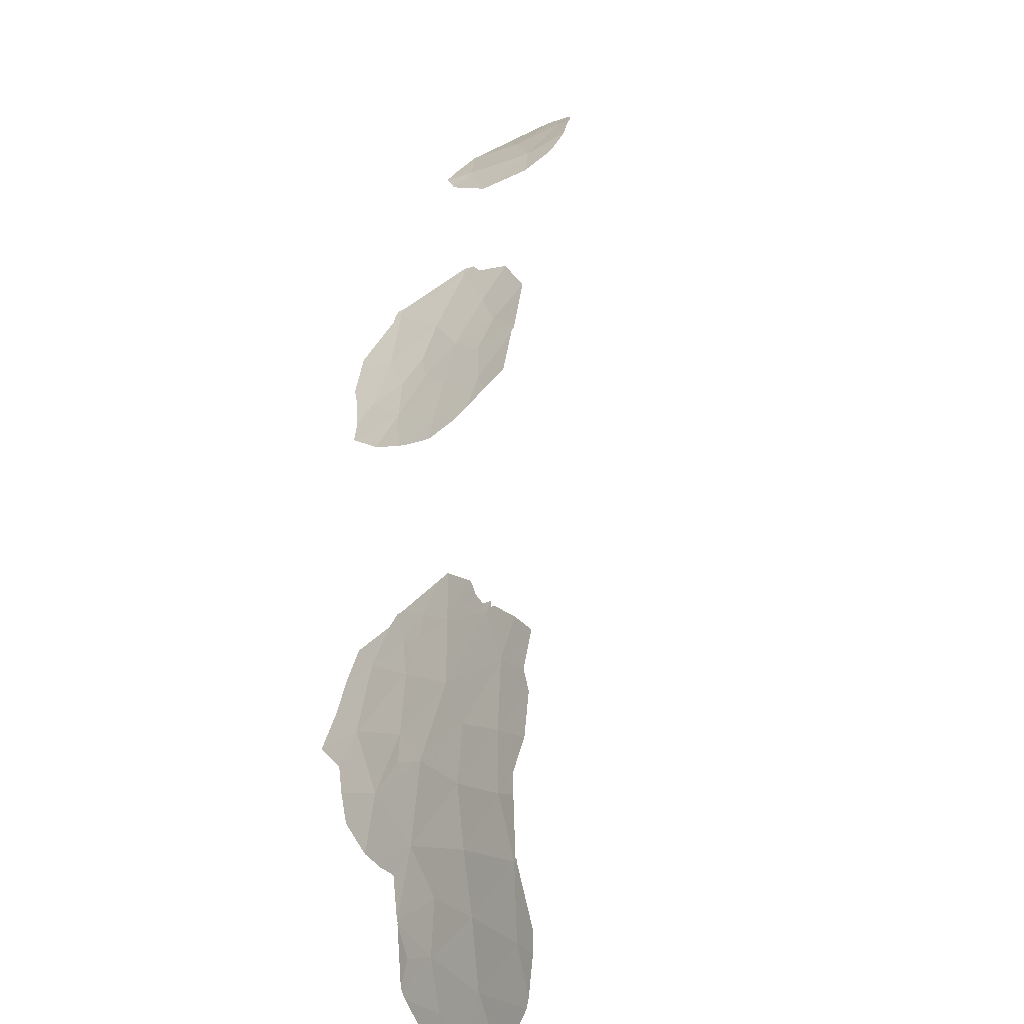
<metadata>
{"format":"obj","ext":"obj","renderer":"f3d","projection":"perspective","resolution":1024,"background":"white","views":[{"elev":79.6,"azim":-34.9,"up":"+Y"}]}
</metadata>
<code>
v -30.78 33.93 85.44
v -30.18 34.68 85.82
v -18.78 21.11 68.05
v -19.91 21.25 68.42
v -20.78 22.34 69.5
v -19.17 21.93 68.79
v -19.74 20.13 67.33
v -21.12 20.96 68.36
v -12.24 13.96 61.46
v -18.02 24.53 70.44
v -30.16 36.89 89.31
v -30.86 35.74 88.48
v -26.71 37.19 85.04
v -25.94 36.11 83.15
v -24.99 30.46 77.43
v -25.44 29.83 77.14
v -25.97 30.66 78.12
v -27.95 37.53 86.95
v -28.57 35.91 85.59
v -23.98 31.19 77.52
v -16.13 22.74 68.63
v -15.87 21.43 67.55
v -17.63 20.5 67.2
v -17.65 21.99 68.44
v -9.089 12.69 61.09
v -26.65 29.11 77.11
v -25.55 33.89 80.71
v -26.7 34.45 82.12
v -24.87 35.36 81.57
v -11.49 12.13 60.55
v -10.33 15.58 62.51
v -18.25 18.8 65.76
v -24.46 30 76.81
v -17.28 23.31 69.33
v -18.8 23.01 69.52
v -19.92 23.97 70.56
v -15.66 19.65 66.03
v -8.477 14.41 61.9
v -8.964 13.45 61.43
v -10.08 13.44 61.37
v -27.18 32.74 80.79
v -28.85 33.35 82.76
v -27.66 35.26 83.85
v -22.99 32.81 78.25
v -23.56 34.38 79.83
v -27.75 31.94 80.38
v -28.83 31.5 80.7
v -29.14 34.52 84.47
v -30.89 34.99 87.28
v -28.22 29.87 78.63
v -27.2 31.53 79.65
v -29.61 36.25 87.45
v -25.2 32.46 79.27
v -30.47 33.46 84.43
v -30.44 33.45 84.39
v -13.09 13.42 61.02
v -13.19 14.33 61.66
v -19.02 25.13 71.18
v -18.15 25.28 71
v -30.28 36.79 89.37
v -31.13 35.83 89.13
v -25.63 36.7 83.44
v -26.62 37.2 84.97
v -22.87 31.92 77.49
v -22.71 31.29 76.95
v -8.449 13.05 61.28
v -8.787 12.56 61.07
v -25.5 28.87 76.37
v -26.69 28.24 76.35
v -27.62 28.52 77.01
v -11.49 12.11 60.54
v -11.48 12.1 60.54
v -11.52 12.12 60.54
v -15.87 24.21 69.53
v -14.61 22.8 68.22
v -9.828 16.85 63.23
v -8.817 16.12 62.74
v -18.62 18.79 65.81
v -18.44 18.66 65.65
v -20.35 19.12 66.44
v -26.62 37.27 85.04
v -26.69 37.31 85.17
v -27.41 38.09 86.97
v -19.57 25.04 71.26
v -14.59 22.54 68.01
v -15.79 19.31 65.75
v -15.44 19.4 65.79
v -14.44 21.11 66.93
v -15.15 20.15 66.32
v -8.351 15.21 62.29
v -7.977 14.7 62.03
v -11.03 16.81 63.3
v -8.301 13.22 61.37
v -12.6 15.93 62.75
v -9.035 12.35 60.98
v -9.779 12.05 60.77
v -8.25 13.43 61.46
v -7.88 14.1 61.78
v -12.56 16.01 62.8
v -11.55 12.15 60.55
v -12.58 12.96 60.83
v -11.26 12.09 60.57
v -9.975 11.95 60.72
v -25.06 28.88 76.18
v -24.89 29.02 76.21
v -22.48 21.59 69.19
v -22.07 22.62 70.04
v -18.25 18.58 65.54
v -15.17 19.66 65.94
v -17.98 18.67 65.59
v -15.92 24.27 69.59
v -16.11 24.35 69.71
v -17.28 25.54 70.88
v -22.04 21.12 68.69
v -21.55 20.4 67.91
v -21.33 19.91 67.39
v -29.96 32.52 82.71
v -29.76 33 83.15
v -31.41 33.76 85.99
v -22.89 32.43 77.9
v -22.47 34.14 78.98
v -22.68 33.08 78.27
v -22.37 35.2 79.7
v -30.42 33.44 84.36
v -31.5 33.9 86.34
v -31.65 34.74 88.01
v -30.42 33.42 84.33
v -31.46 33.81 86.13
v -31.48 35.18 88.48
v -30.19 36.91 89.41
v -30.11 36.97 89.37
v -28.77 37.83 88.58
v -29.72 37.22 89.13
v -28.53 37.91 88.35
v -27.77 38.08 87.45
v -22.66 32.75 78.02
v -22.78 32.88 78.18
v -23.26 35.52 80.56
v -23.53 36.09 81.22
v -29.43 29 78.36
v -29.29 29.86 79.24
v -28.38 28.78 77.64
v -25.25 36.46 82.9
v -24.44 36.52 82.29
v -23.39 29.81 76.18
v -23.07 29.99 76.17
v -20.59 24.6 71.23
v -21.26 23.83 70.82
v -21.48 23.53 70.64
v -30.12 31.82 82.06
v -29.68 30.36 79.99
v -30.09 30.9 80.9
v -30.48 34.31 85.63
v -30.63 33.69 84.93
v -30.33 34.07 85.12
v -30.46 33.45 84.41
v -30.31 34.07 85.11
v -19.54 21.59 68.61
v -19.35 21.18 68.24
v -18.98 21.52 68.42
v -19.97 22.13 69.15
v -20.34 21.79 68.96
v -20.43 20.54 67.85
v -19.82 20.69 67.88
v -20.51 21.1 68.39
v -20.95 21.65 68.93
v -12.72 14.14 61.56
v -13.14 13.88 61.34
v -12.66 13.69 61.24
v -18.09 24.91 70.72
v -18.59 25.21 71.09
v -18.52 24.83 70.81
v -30.51 36.31 88.9
v -30.22 36.84 89.34
v -30.57 36.26 88.92
v -30.7 36.31 89.25
v -30.99 35.78 88.8
v -26.33 36.65 84.09
v -25.78 36.4 83.29
v -26.17 36.94 84.24
v -26.12 36.95 84.2
v -26.67 37.2 85
v -25.71 30.24 77.63
v -25.21 30.14 77.29
v -25.48 30.56 77.78
v -27.64 36.55 85.31
v -27.33 37.36 85.99
v -28.26 36.72 86.27
v -23.34 31.24 77.24
v -22.79 31.6 77.22
v -23.42 31.55 77.5
v -16.76 21.71 68
v -16 22.09 68.09
v -16.89 22.37 68.54
v -17.64 21.25 67.82
v -16.75 20.97 67.38
v -8.938 12.63 61.08
v -8.618 12.81 61.18
v -8.769 12.87 61.19
v -26.67 28.67 76.73
v -26.09 28.55 76.36
v -26.08 28.99 76.74
v -27.14 28.81 77.06
v -27.16 28.38 76.68
v -25.79 34.91 81.84
v -26.13 34.17 81.41
v -25.21 34.62 81.14
v -11.49 12.12 60.54
v -11.49 12.1 60.54
v -11.49 12.12 60.54
v -11.5 12.12 60.54
v -11.5 12.11 60.54
v -15.37 22.77 68.42
v -15.24 23.5 68.87
v -16 23.47 69.08
v -9.575 15.85 62.63
v -9.322 16.48 62.99
v -10.08 16.22 62.87
v -18.68 20.32 67.27
v -18.99 19.47 66.55
v -17.94 19.65 66.48
v -24.95 29.91 76.98
v -24.72 30.23 77.12
v -18.43 18.8 65.78
v -18.53 18.72 65.73
v -18.34 18.73 65.7
v -20.05 19.63 66.89
v -19.3 18.96 66.1
v -19.49 18.96 66.12
v -26.67 37.23 85.04
v -26.65 37.29 85.1
v -26.7 37.25 85.1
v -27.32 37.42 86.06
v -27.05 37.7 86.07
v -27.68 37.81 86.96
v -18.04 23.16 69.42
v -17.65 23.92 69.88
v -18.41 23.77 69.98
v -19.36 23.49 70.04
v -18.97 24.25 70.5
v -19.47 24.55 70.87
v -19.3 25.09 71.22
v -19.75 24.51 70.91
v -15.23 21.99 67.78
v -15.36 22.64 68.32
v -14.6 22.67 68.11
v -15.73 19.48 65.89
v -15.62 19.35 65.77
v -15.55 19.53 65.91
v -15.15 21.27 67.24
v -14.51 21.82 67.47
v -15.76 20.54 66.79
v -15.4 19.9 66.17
v -15.51 20.79 66.94
v -14.8 20.63 66.62
v -8.227 14.55 61.96
v -8.164 14.95 62.16
v -8.414 14.81 62.1
v -10.43 16.83 63.27
v -10.68 16.2 62.91
v -9.026 13.07 61.26
v -8.707 13.25 61.35
v -8.375 13.14 61.32
v -8.632 13.34 61.4
v -12.42 14.94 62.1
v -12.89 15.13 62.2
v -9.405 15 62.2
v -9.342 15.4 62.4
v -8.584 15.66 62.52
v -9.434 12.37 60.93
v -9.407 12.2 60.87
v -9.062 12.52 61.03
v -8.72 13.93 61.66
v -8.389 13.82 61.63
v -8.276 13.33 61.42
v -8.364 13.92 61.68
v -8.178 14.25 61.84
v -7.929 14.4 61.91
v -8.911 12.46 61.02
v -8.065 13.76 61.62
v -9.522 13.44 61.4
v -9.585 13.07 61.23
v -9.278 13.93 61.64
v -10.21 14.51 61.94
v -11.29 14.77 61.98
v -11.16 13.7 61.42
v -11.79 16.41 63.05
v -11.45 15.79 62.65
v -12.4 14.98 62.13
v -12.58 15.97 62.77
v -11.52 12.14 60.55
v -11.53 12.13 60.54
v -11.86 13.04 61
v -12.41 13.46 61.15
v -12.04 12.54 60.69
v -12.07 12.56 60.69
v -10.79 12.78 60.96
v -11.37 12.1 60.55
v -11.37 12.11 60.56
v -10.67 12.76 60.97
v -10.62 12.02 60.64
v -10.03 12.7 61.04
v -9.532 12.32 60.9
v -9.877 12 60.74
v -12.83 13.19 60.93
v -18.22 21.55 68.25
v -18.41 21.96 68.62
v -18.23 22.5 68.98
v -18.99 22.47 69.15
v -25.25 29.36 76.66
v -24.76 29.44 76.5
v -24.98 28.95 76.2
v -24.68 29.51 76.51
v -21.43 22.48 69.77
v -22.28 22.1 69.62
v -21.63 21.96 69.35
v -16.64 20.08 66.61
v -18.34 18.62 65.59
v -18.25 18.69 65.65
v -18.2 20.81 67.62
v -15.31 19.53 65.87
v -15.42 19.65 65.99
v -15.16 19.9 66.13
v -19.26 20.62 67.69
v -17.47 22.65 68.89
v -16.95 19.23 65.9
v -18.11 18.74 65.67
v -16.82 19.16 65.81
v -16.88 18.99 65.67
v -16.6 23.79 69.46
v -16.97 24.4 70.01
v -16.02 24.31 69.65
v -17.07 24.44 70.07
v -16.7 24.95 70.3
v -17.65 25.04 70.66
v -16.71 23.03 68.98
v -16.58 23.76 69.43
v -15.89 24.24 69.56
v -18.11 18.62 65.56
v -19.79 22.67 69.51
v -21.8 21.27 68.78
v -22.26 21.36 68.94
v -21.58 21.04 68.53
v -21.8 20.76 68.3
v -21.34 20.68 68.13
v -20.53 20.02 67.36
v -20.84 19.51 66.91
v -20.65 20.27 67.62
v -21.44 20.16 67.65
v -26.36 33.32 80.75
v -26.94 33.6 81.45
v -29.31 33.18 82.95
v -29.86 32.76 82.93
v -29.4 32.93 82.73
v -27.19 36.22 84.45
v -28.11 35.58 84.72
v -26.8 35.68 83.5
v -31.1 33.85 85.71
v -30.94 33.61 85.21
v -23.48 32 77.88
v -22.93 32.36 77.87
v -22.88 32.17 77.69
v -22.94 32.62 78.07
v -23.28 33.59 79.04
v -22.84 32.94 78.26
v -23.12 33.73 79.05
v -22.57 33.61 78.63
v -23.01 34.26 79.41
v -22.42 34.67 79.34
v -22.96 34.79 79.77
v -28.29 31.72 80.54
v -27.46 32.34 80.58
v -28 32.12 80.74
v -29.66 34.6 85.15
v -29.79 33.99 84.43
v -30.43 33.45 84.38
v -29.78 33.98 84.42
v -28.85 35.22 85.03
v -29.38 35.29 85.7
v -31.27 34.87 87.65
v -31.58 34.32 87.18
v -31.2 34.45 86.81
v -29.64 33.39 83.54
v -30.09 33.21 83.74
v -30.82 34.24 85.97
v -31.12 33.87 85.79
v -31.43 33.78 86.06
v -26.32 35.28 82.63
v -27.18 34.85 82.98
v -31.3 35.5 88.8
v -31.17 35.46 88.48
v -25.41 35.74 82.36
v -30.54 34.84 86.55
v -30.84 34.29 86.08
v -31.48 33.85 86.24
v -27.1 30.26 78.38
v -27.44 29.49 77.87
v -26.31 29.88 77.62
v -26.59 31.09 78.89
v -27.71 30.7 79.14
v -30.17 36.9 89.36
v -30.23 36.85 89.39
v -30.13 36.93 89.34
v -30.15 36.94 89.39
v -30.88 35.36 87.88
v -30.25 35.62 87.36
v -30.24 35.99 87.96
v -29.9 35.46 86.63
v -29.09 36.08 86.52
v -29.89 36.57 88.38
v -29.19 37.04 88.01
v -29.46 37.36 88.95
v -29.24 37.52 88.85
v -29.94 37.05 89.22
v -28.78 36.89 87.2
v -28.24 37.72 87.65
v -29.07 37.08 87.9
v -28.65 37.87 88.46
v -28.4 34.89 84.16
v -29 33.94 83.62
v -28.26 34.3 83.3
v -24.1 32.63 78.76
v -24.38 33.42 79.55
v -27.86 37.8 87.2
v -28.15 37.99 87.9
v -29.92 37.09 89.25
v -27.59 38.09 87.21
v -31.19 35.09 87.88
v -31.56 34.96 88.25
v -26.62 37.24 85
v -22.83 32.78 78.13
v -22.72 32.81 78.1
v -22.89 32.84 78.21
v -29.64 33.4 83.56
v -30.42 33.43 84.34
v -24.21 34.87 80.7
v -24.55 34.13 80.27
v -23.41 34.95 80.2
v -24.06 35.44 81.07
v -23.39 35.81 80.89
v -24.2 35.72 81.4
v -28.76 29.86 78.93
v -29.36 29.43 78.8
v -28.83 29.43 78.49
v -28.9 28.89 78
v -28.3 29.32 78.14
v -27.19 32.14 80.22
v -27.48 31.74 80.01
v -22.78 32.59 77.96
v -25.38 33.17 79.99
v -26.19 32.6 80.03
v -26.2 31.99 79.46
v -27.78 33.9 82.44
v -24.65 35.94 81.93
v -25.19 36.32 82.72
v -24.84 36.49 82.59
v -25.6 36.28 83.02
v -23.99 36.3 81.76
v -25.44 36.58 83.17
v -22.81 35.36 80.13
v -22.73 32.98 78.22
v -24.59 31.82 78.39
v -25.59 31.56 78.69
v -24.97 30.92 77.82
v -26.05 29.47 77.13
v -20.35 23.16 70.03
v -17.71 25.41 70.94
v -27.52 28.95 77.38
v -28 28.65 77.33
v -28.01 33.05 81.77
v -25.47 29.35 76.76
v -25.28 28.88 76.28
v -24.22 30.59 77.16
v -24.48 30.82 77.48
v -24.14 29.41 76.2
v -23.92 29.9 76.49
v -23.68 30.5 76.85
v -23.23 29.9 76.17
v -23.52 30.59 76.84
v -22.89 30.64 76.56
v -20.08 24.82 71.25
v -20.26 24.29 70.9
v -20.92 24.22 71.02
v -20.59 23.9 70.69
v -21.02 23.08 70.16
v -21.37 23.68 70.73
v -21.13 22.93 70.07
v -21.78 23.07 70.34
v -28.84 32.43 81.73
v -29.4 32.01 81.7
v -30.04 32.17 82.39
v -29.48 31.66 81.38
v -28.53 30.68 79.66
v -29.26 30.93 80.35
v -28.95 30.12 79.31
v -29.49 30.11 79.62
v -28.02 31.52 80.17
v -30.11 31.36 81.48
v -29.46 31.2 80.8
v -29.89 30.63 80.45
f 2 153 155
f 153 1 154
f 153 154 155
f 155 154 54
f 2 155 157
f 155 54 156
f 155 156 157
f 157 156 55
f 6 158 160
f 158 4 159
f 158 159 160
f 160 159 3
f 6 161 158
f 161 5 162
f 161 162 158
f 158 162 4
f 8 163 165
f 163 7 164
f 163 164 165
f 165 164 4
f 4 162 165
f 162 5 166
f 162 166 165
f 165 166 8
f 9 167 169
f 167 57 168
f 167 168 169
f 169 168 56
f 10 170 172
f 170 59 171
f 170 171 172
f 172 171 58
f 12 173 175
f 173 11 174
f 173 174 175
f 175 174 60
f 12 175 177
f 175 60 176
f 175 176 177
f 177 176 61
f 13 178 180
f 178 14 179
f 178 179 180
f 180 179 62
f 13 180 182
f 180 62 181
f 180 181 182
f 182 181 63
f 17 183 185
f 183 16 184
f 183 184 185
f 185 184 15
f 19 186 188
f 186 13 187
f 186 187 188
f 188 187 18
f 20 189 191
f 189 65 190
f 189 190 191
f 191 190 64
f 24 192 194
f 192 22 193
f 192 193 194
f 194 193 21
f 24 195 192
f 195 23 196
f 195 196 192
f 192 196 22
f 25 197 199
f 197 67 198
f 197 198 199
f 199 198 66
f 26 200 202
f 200 69 201
f 200 201 202
f 202 201 68
f 26 203 200
f 203 70 204
f 203 204 200
f 200 204 69
f 29 205 207
f 205 28 206
f 205 206 207
f 207 206 27
f 30 208 210
f 208 71 209
f 208 209 210
f 210 209 72
f 30 211 208
f 211 73 212
f 211 212 208
f 208 212 71
f 21 213 215
f 213 75 214
f 213 214 215
f 215 214 74
f 31 216 218
f 216 77 217
f 216 217 218
f 218 217 76
f 23 219 221
f 219 7 220
f 219 220 221
f 221 220 32
f 16 222 184
f 222 33 223
f 222 223 184
f 184 223 15
f 32 224 226
f 224 78 225
f 224 225 226
f 226 225 79
f 32 220 228
f 220 7 227
f 220 227 228
f 228 227 80
f 32 228 224
f 228 80 229
f 228 229 224
f 224 229 78
f 13 230 232
f 230 81 231
f 230 231 232
f 232 231 82
f 18 187 233
f 187 13 232
f 187 232 233
f 233 232 82
f 18 233 235
f 233 82 234
f 233 234 235
f 235 234 83
f 35 236 238
f 236 34 237
f 236 237 238
f 238 237 10
f 36 239 240
f 239 35 238
f 239 238 240
f 240 238 10
f 36 240 241
f 240 10 172
f 240 172 241
f 241 172 58
f 36 241 243
f 241 58 242
f 241 242 243
f 243 242 84
f 21 193 245
f 193 22 244
f 193 244 245
f 245 244 85
f 21 245 213
f 245 85 246
f 245 246 213
f 213 246 75
f 37 247 249
f 247 86 248
f 247 248 249
f 249 248 87
f 22 250 244
f 250 88 251
f 250 251 244
f 244 251 85
f 22 252 254
f 252 37 253
f 252 253 254
f 254 253 89
f 22 254 250
f 254 89 255
f 254 255 250
f 250 255 88
f 38 256 258
f 256 91 257
f 256 257 258
f 258 257 90
f 31 218 260
f 218 76 259
f 218 259 260
f 260 259 92
f 39 261 262
f 261 25 199
f 261 199 262
f 262 199 66
f 39 262 264
f 262 66 263
f 262 263 264
f 264 263 93
f 9 265 167
f 265 94 266
f 265 266 167
f 167 266 57
f 31 267 268
f 267 38 258
f 267 258 268
f 268 258 90
f 31 268 216
f 268 90 269
f 268 269 216
f 216 269 77
f 25 270 272
f 270 96 271
f 270 271 272
f 272 271 95
f 38 273 274
f 273 39 264
f 273 264 274
f 274 264 93
f 38 274 276
f 274 93 275
f 274 275 276
f 276 275 97
f 38 277 256
f 277 98 278
f 277 278 256
f 256 278 91
f 25 272 197
f 272 95 279
f 272 279 197
f 197 279 67
f 38 276 277
f 276 97 280
f 276 280 277
f 277 280 98
f 39 281 261
f 281 40 282
f 281 282 261
f 261 282 25
f 39 273 281
f 273 38 283
f 273 283 281
f 281 283 40
f 40 283 284
f 283 38 267
f 283 267 284
f 284 267 31
f 31 285 284
f 285 9 286
f 285 286 284
f 284 286 40
f 31 260 288
f 260 92 287
f 260 287 288
f 288 287 99
f 9 285 289
f 285 31 288
f 285 288 289
f 289 288 99
f 9 289 265
f 289 99 290
f 289 290 265
f 265 290 94
f 30 291 211
f 291 100 292
f 291 292 211
f 211 292 73
f 30 293 295
f 293 9 294
f 293 294 295
f 295 294 101
f 30 295 291
f 295 101 296
f 295 296 291
f 291 296 100
f 9 293 286
f 293 30 297
f 293 297 286
f 286 297 40
f 30 210 299
f 210 72 298
f 210 298 299
f 299 298 102
f 40 297 300
f 297 30 299
f 297 299 300
f 300 299 102
f 40 300 302
f 300 102 301
f 300 301 302
f 302 301 103
f 25 282 303
f 282 40 302
f 282 302 303
f 303 302 103
f 25 303 270
f 303 103 304
f 303 304 270
f 270 304 96
f 9 169 294
f 169 56 305
f 169 305 294
f 294 305 101
f 6 160 307
f 160 3 306
f 160 306 307
f 307 306 24
f 24 308 307
f 308 35 309
f 308 309 307
f 307 309 6
f 33 222 311
f 222 16 310
f 222 310 311
f 311 310 104
f 33 311 313
f 311 104 312
f 311 312 313
f 313 312 105
f 5 314 316
f 314 107 315
f 314 315 316
f 316 315 106
f 23 317 196
f 317 37 252
f 317 252 196
f 196 252 22
f 32 226 319
f 226 79 318
f 226 318 319
f 319 318 108
f 24 306 195
f 306 3 320
f 306 320 195
f 195 320 23
f 37 249 322
f 249 87 321
f 249 321 322
f 322 321 109
f 37 322 253
f 322 109 323
f 322 323 253
f 253 323 89
f 3 324 320
f 324 7 219
f 324 219 320
f 320 219 23
f 35 308 236
f 308 24 325
f 308 325 236
f 236 325 34
f 37 326 328
f 326 32 327
f 326 327 328
f 328 327 110
f 37 328 247
f 328 110 329
f 328 329 247
f 247 329 86
f 37 317 326
f 317 23 221
f 317 221 326
f 326 221 32
f 10 237 331
f 237 34 330
f 237 330 331
f 331 330 111
f 10 331 333
f 331 111 332
f 331 332 333
f 333 332 112
f 10 333 335
f 333 112 334
f 333 334 335
f 335 334 113
f 34 336 337
f 336 21 215
f 336 215 337
f 337 215 74
f 34 337 330
f 337 74 338
f 337 338 330
f 330 338 111
f 32 319 327
f 319 108 339
f 319 339 327
f 327 339 110
f 24 194 325
f 194 21 336
f 194 336 325
f 325 336 34
f 35 340 309
f 340 5 161
f 340 161 309
f 309 161 6
f 8 166 341
f 166 5 316
f 166 316 341
f 341 316 106
f 8 341 343
f 341 106 342
f 341 342 343
f 343 342 114
f 8 343 345
f 343 114 344
f 343 344 345
f 345 344 115
f 4 164 159
f 164 7 324
f 164 324 159
f 159 324 3
f 7 346 227
f 346 116 347
f 346 347 227
f 227 347 80
f 7 163 348
f 163 8 345
f 163 345 348
f 348 345 115
f 7 348 346
f 348 115 349
f 348 349 346
f 346 349 116
f 41 350 351
f 350 27 206
f 350 206 351
f 351 206 28
f 42 352 354
f 352 118 353
f 352 353 354
f 354 353 117
f 43 355 356
f 355 13 186
f 355 186 356
f 356 186 19
f 43 357 355
f 357 14 178
f 357 178 355
f 355 178 13
f 1 358 154
f 358 119 359
f 358 359 154
f 154 359 54
f 44 360 361
f 360 20 191
f 360 191 361
f 361 191 64
f 44 361 363
f 361 64 362
f 361 362 363
f 363 362 120
f 45 364 366
f 364 44 365
f 364 365 366
f 366 365 122
f 45 366 368
f 366 122 367
f 366 367 368
f 368 367 121
f 45 368 370
f 368 121 369
f 368 369 370
f 370 369 123
f 47 371 373
f 371 46 372
f 371 372 373
f 373 372 41
f 48 374 375
f 374 2 157
f 374 157 375
f 375 157 55
f 48 375 377
f 375 55 376
f 375 376 377
f 377 376 124
f 48 378 374
f 378 19 379
f 378 379 374
f 374 379 2
f 49 380 382
f 380 126 381
f 380 381 382
f 382 381 125
f 42 383 352
f 383 127 384
f 383 384 352
f 352 384 118
f 1 153 386
f 153 2 385
f 153 385 386
f 386 385 128
f 1 386 358
f 386 128 387
f 386 387 358
f 358 387 119
f 28 388 389
f 388 14 357
f 388 357 389
f 389 357 43
f 12 177 391
f 177 61 390
f 177 390 391
f 391 390 129
f 29 392 205
f 392 14 388
f 392 388 205
f 205 388 28
f 2 393 394
f 393 49 382
f 393 382 394
f 394 382 125
f 2 394 385
f 394 125 395
f 394 395 385
f 385 395 128
f 17 396 398
f 396 50 397
f 396 397 398
f 398 397 26
f 17 399 396
f 399 51 400
f 399 400 396
f 396 400 50
f 11 401 174
f 401 130 402
f 401 402 174
f 174 402 60
f 11 403 401
f 403 131 404
f 403 404 401
f 401 404 130
f 12 405 407
f 405 49 406
f 405 406 407
f 407 406 52
f 52 406 408
f 406 49 393
f 406 393 408
f 408 393 2
f 2 379 408
f 379 19 409
f 379 409 408
f 408 409 52
f 11 410 412
f 410 52 411
f 410 411 412
f 412 411 132
f 11 412 414
f 412 132 413
f 412 413 414
f 414 413 133
f 52 415 417
f 415 18 416
f 415 416 417
f 417 416 134
f 52 417 411
f 417 134 418
f 417 418 411
f 411 418 132
f 43 356 419
f 356 19 378
f 356 378 419
f 419 378 48
f 48 420 419
f 420 42 421
f 420 421 419
f 419 421 43
f 53 422 423
f 422 44 364
f 422 364 423
f 423 364 45
f 18 424 416
f 424 135 425
f 424 425 416
f 416 425 134
f 11 414 403
f 414 133 426
f 414 426 403
f 403 426 131
f 18 235 424
f 235 83 427
f 235 427 424
f 424 427 135
f 49 405 428
f 405 12 391
f 405 391 428
f 428 391 129
f 49 428 380
f 428 129 429
f 428 429 380
f 380 429 126
f 13 182 230
f 182 63 430
f 182 430 230
f 230 430 81
f 12 407 173
f 407 52 410
f 407 410 173
f 173 410 11
f 52 409 415
f 409 19 188
f 409 188 415
f 415 188 18
f 44 431 433
f 431 136 432
f 431 432 433
f 433 432 137
f 42 420 434
f 420 48 377
f 420 377 434
f 434 377 124
f 42 434 383
f 434 124 435
f 434 435 383
f 383 435 127
f 45 436 437
f 436 29 207
f 436 207 437
f 437 207 27
f 29 436 439
f 436 45 438
f 436 438 439
f 439 438 138
f 29 439 441
f 439 138 440
f 439 440 441
f 441 440 139
f 50 442 444
f 442 141 443
f 442 443 444
f 444 443 140
f 50 444 446
f 444 140 445
f 444 445 446
f 446 445 142
f 51 447 448
f 447 41 372
f 447 372 448
f 448 372 46
f 44 363 431
f 363 120 449
f 363 449 431
f 431 449 136
f 53 450 451
f 450 27 350
f 450 350 451
f 451 350 41
f 41 447 451
f 447 51 452
f 447 452 451
f 451 452 53
f 28 389 453
f 389 43 421
f 389 421 453
f 453 421 42
f 14 392 455
f 392 29 454
f 392 454 455
f 455 454 144
f 14 455 457
f 455 144 456
f 455 456 457
f 457 456 143
f 29 441 454
f 441 139 458
f 441 458 454
f 454 458 144
f 14 457 179
f 457 143 459
f 457 459 179
f 179 459 62
f 45 370 438
f 370 123 460
f 370 460 438
f 438 460 138
f 44 433 365
f 433 137 461
f 433 461 365
f 365 461 122
f 53 462 422
f 462 20 360
f 462 360 422
f 422 360 44
f 53 463 462
f 463 17 464
f 463 464 462
f 462 464 20
f 17 398 183
f 398 26 465
f 398 465 183
f 183 465 16
f 36 466 239
f 466 5 340
f 466 340 239
f 239 340 35
f 10 335 170
f 335 113 467
f 335 467 170
f 170 467 59
f 26 397 468
f 397 50 446
f 397 446 468
f 468 446 142
f 26 468 203
f 468 142 469
f 468 469 203
f 203 469 70
f 41 351 470
f 351 28 453
f 351 453 470
f 470 453 42
f 53 423 450
f 423 45 437
f 423 437 450
f 450 437 27
f 16 465 471
f 465 26 202
f 465 202 471
f 471 202 68
f 16 471 310
f 471 68 472
f 471 472 310
f 310 472 104
f 33 473 223
f 473 20 474
f 473 474 223
f 223 474 15
f 33 313 476
f 313 105 475
f 313 475 476
f 476 475 145
f 20 473 477
f 473 33 476
f 473 476 477
f 477 476 145
f 20 477 479
f 477 145 478
f 477 478 479
f 479 478 146
f 20 479 189
f 479 146 480
f 479 480 189
f 189 480 65
f 17 463 399
f 463 53 452
f 463 452 399
f 399 452 51
f 17 185 464
f 185 15 474
f 185 474 464
f 464 474 20
f 36 243 482
f 243 84 481
f 243 481 482
f 482 481 147
f 36 482 484
f 482 147 483
f 482 483 484
f 484 483 148
f 5 466 485
f 466 36 484
f 466 484 485
f 485 484 148
f 5 485 487
f 485 148 486
f 485 486 487
f 487 486 149
f 5 487 314
f 487 149 488
f 487 488 314
f 314 488 107
f 47 373 489
f 373 41 470
f 373 470 489
f 489 470 42
f 47 489 490
f 489 42 354
f 489 354 490
f 490 354 117
f 47 490 492
f 490 117 491
f 490 491 492
f 492 491 150
f 50 493 495
f 493 47 494
f 493 494 495
f 495 494 151
f 50 495 442
f 495 151 496
f 495 496 442
f 442 496 141
f 47 497 371
f 497 51 448
f 497 448 371
f 371 448 46
f 47 492 499
f 492 150 498
f 492 498 499
f 499 498 152
f 47 499 494
f 499 152 500
f 499 500 494
f 494 500 151
f 47 493 497
f 493 50 400
f 493 400 497
f 497 400 51

</code>
